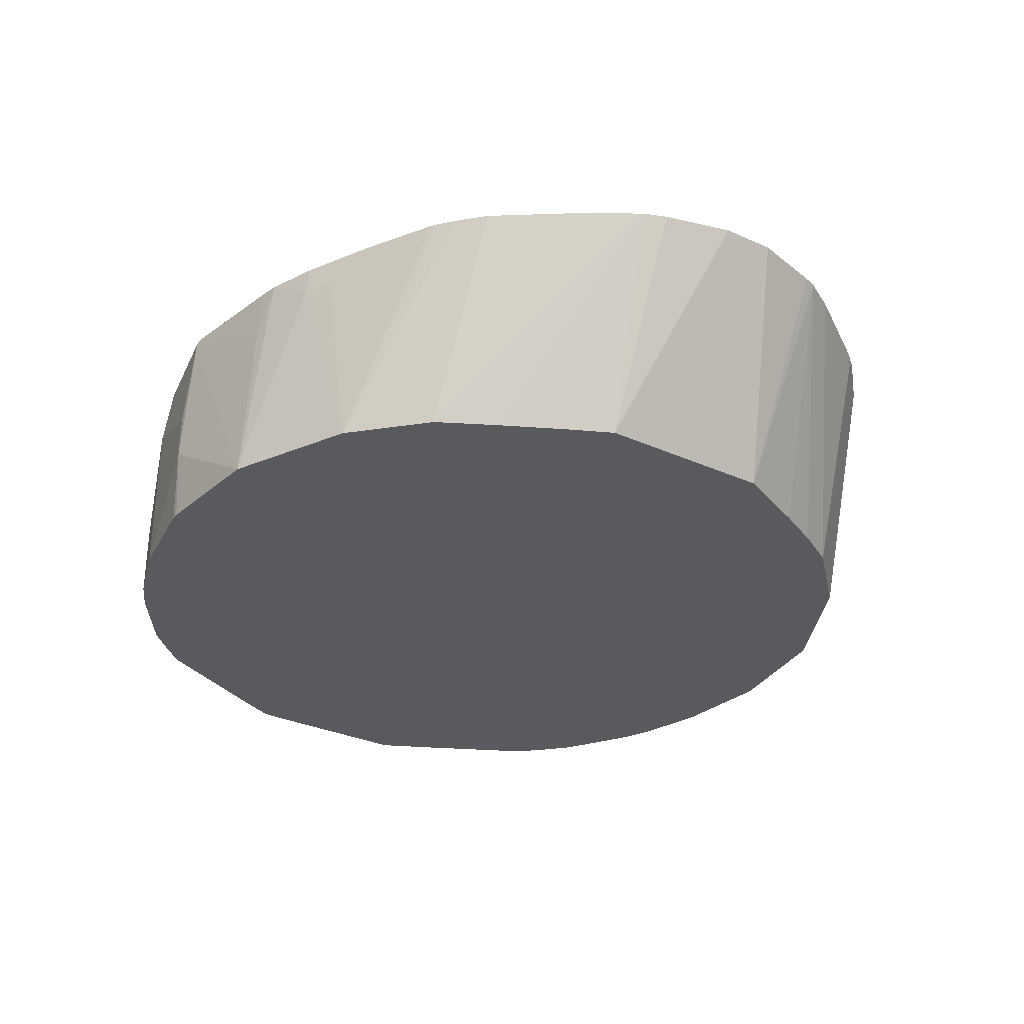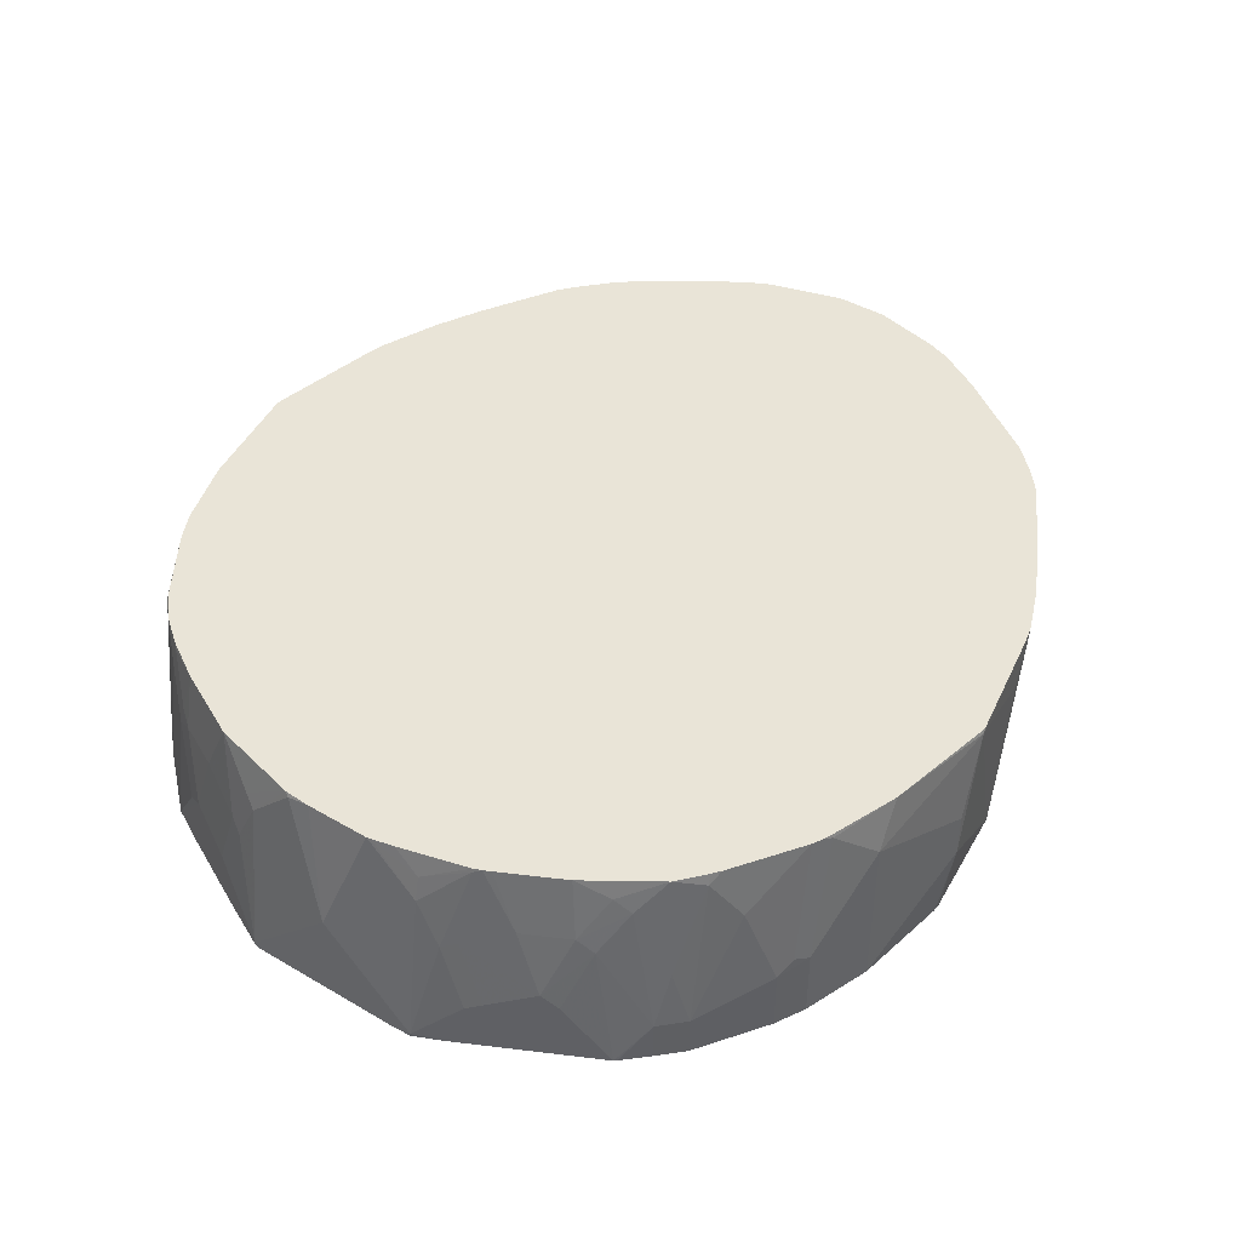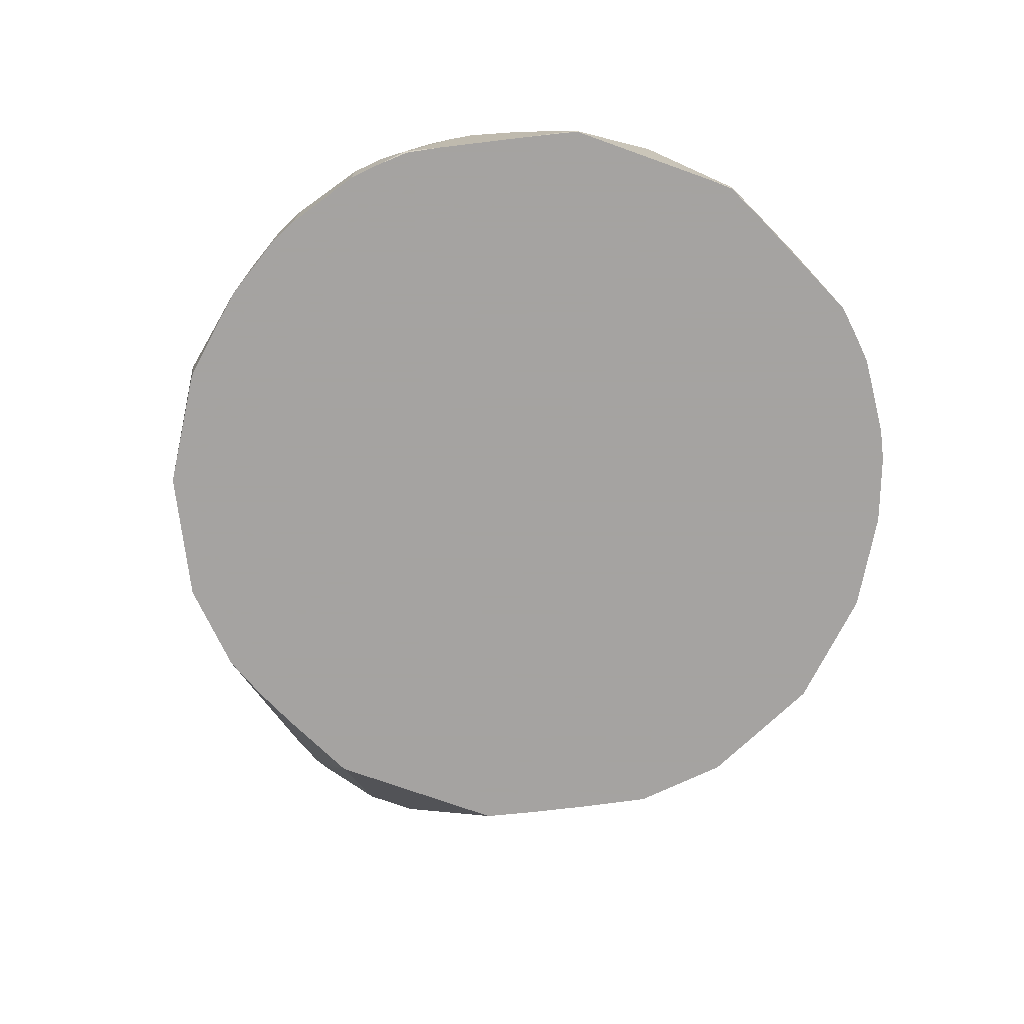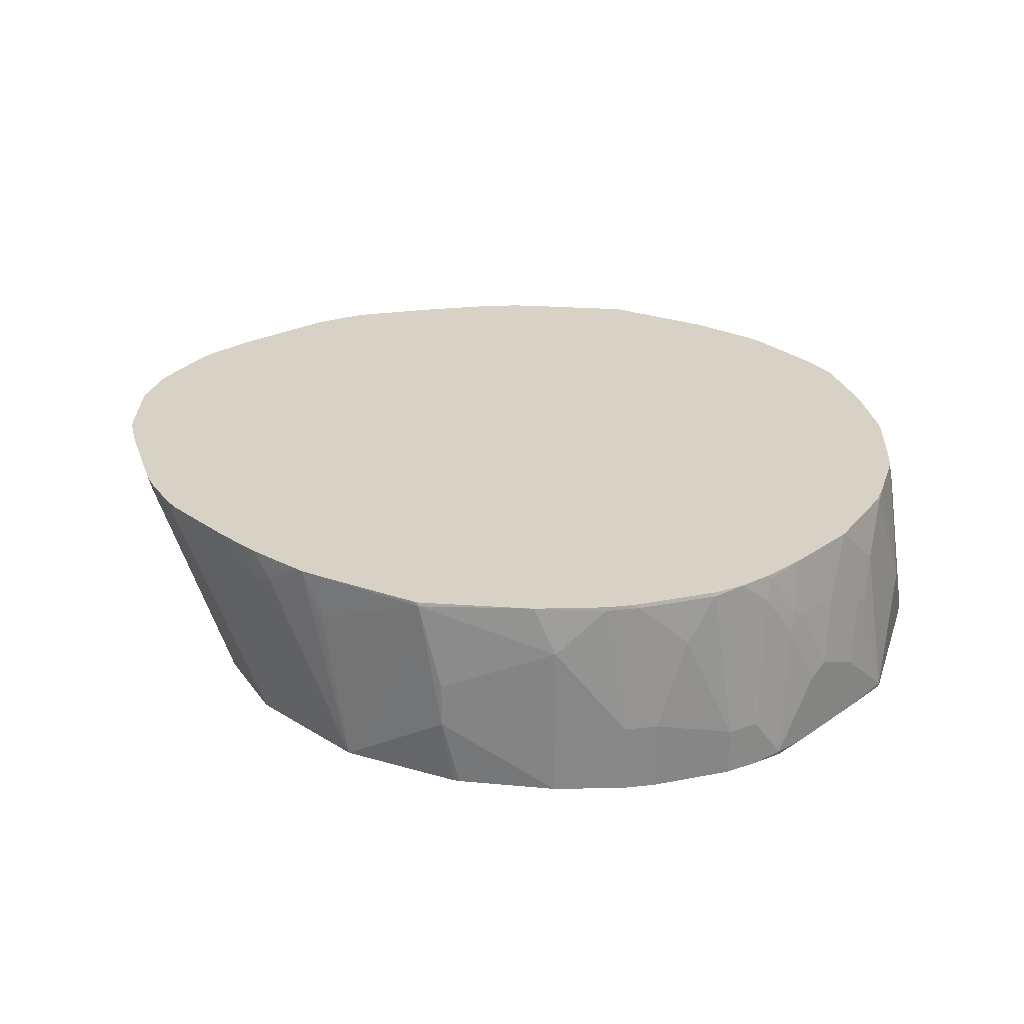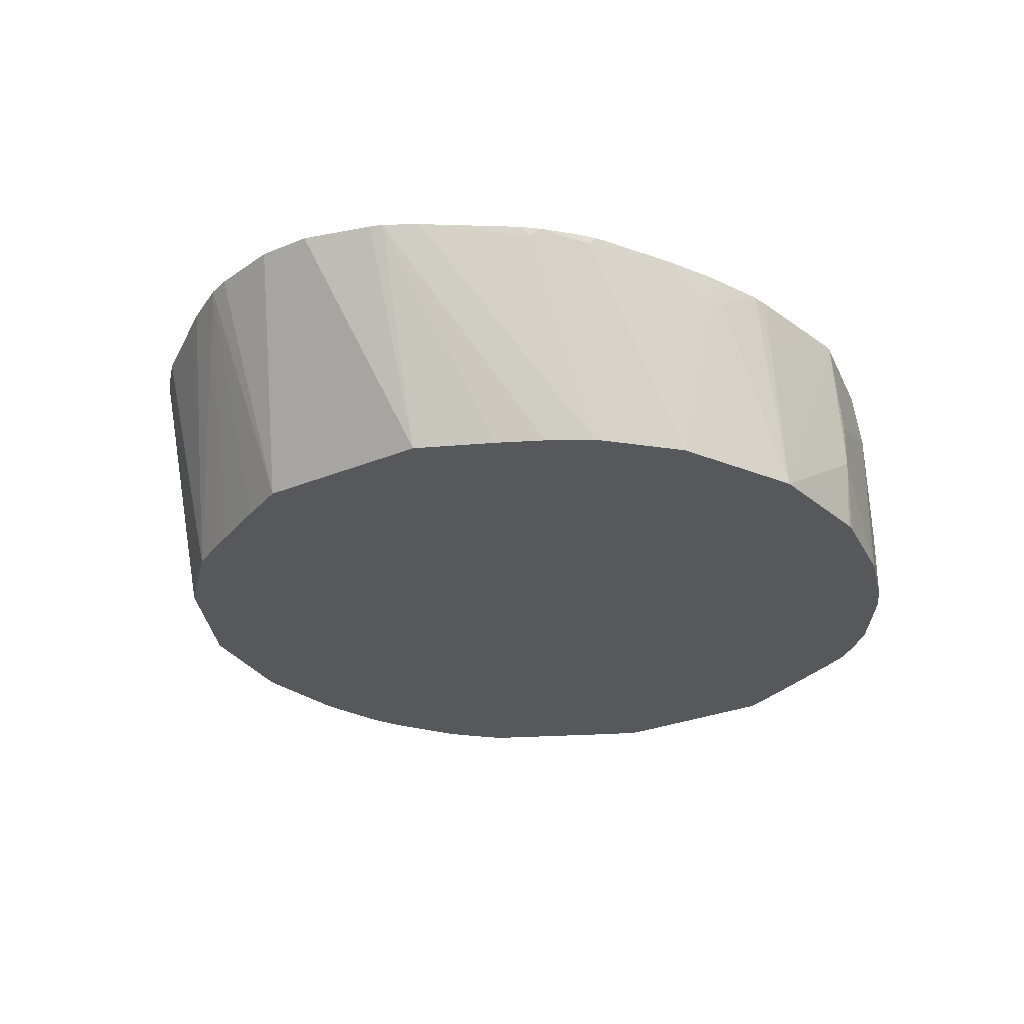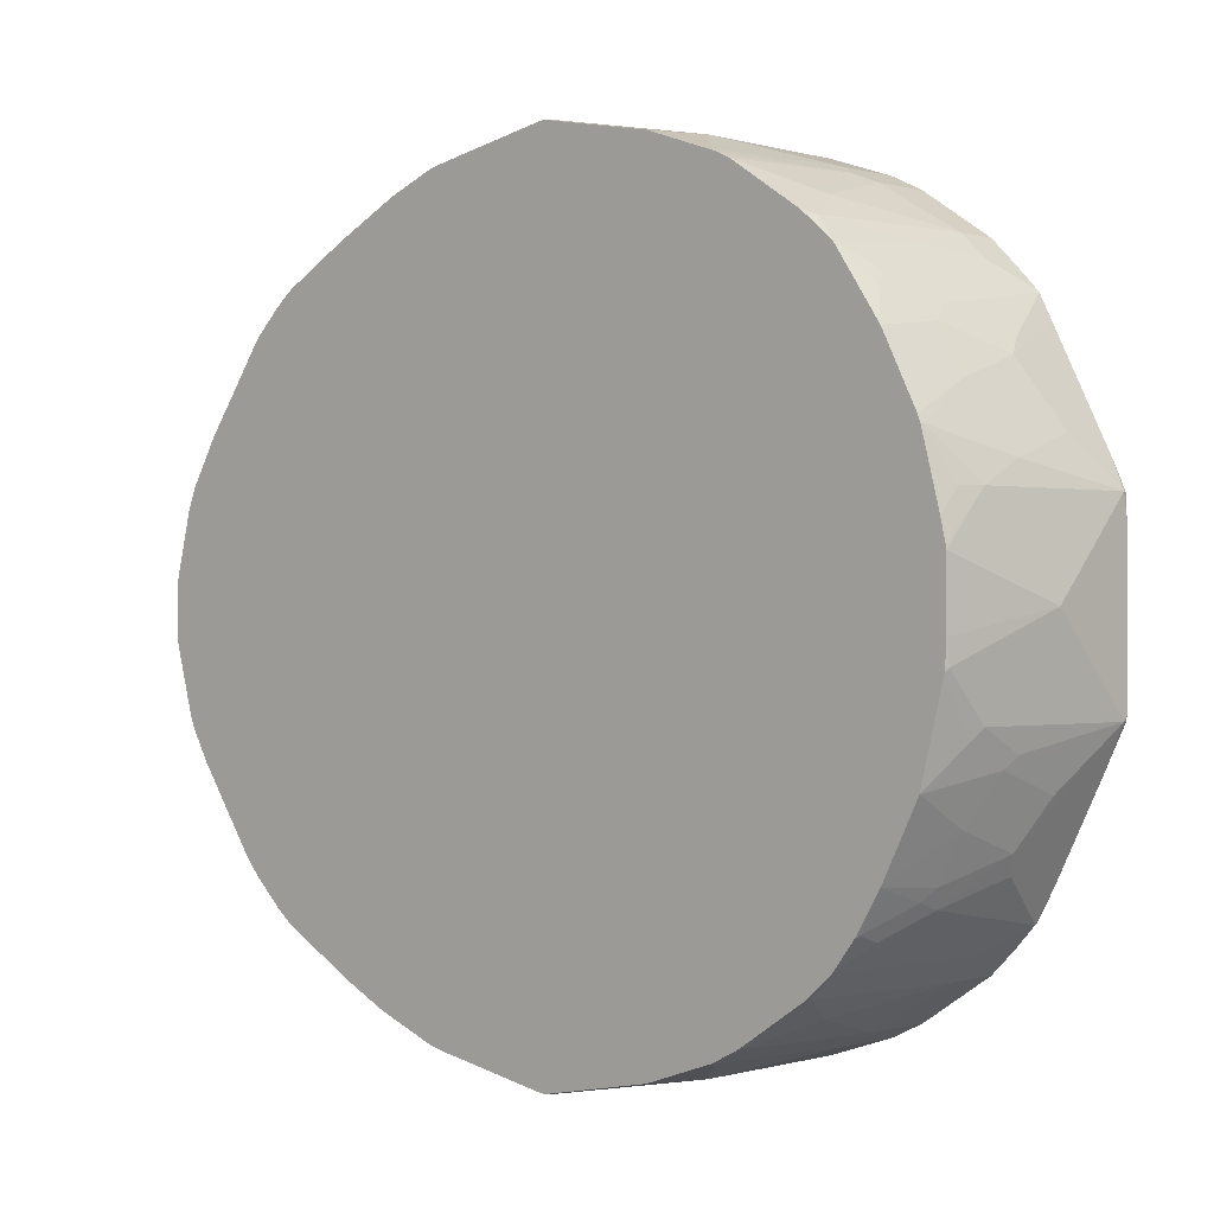
<metadata>
{"format":"obj","ext":"obj","renderer":"f3d","projection":"perspective","resolution":1024,"background":"white","views":[{"elev":-31.2,"azim":-122.7,"up":"+Z"},{"elev":43.1,"azim":124.8,"up":"+Z"},{"elev":-73.1,"azim":70.3,"up":"+Z"},{"elev":27.6,"azim":16.9,"up":"+Z"},{"elev":-28.4,"azim":-58.0,"up":"+Z"},{"elev":-0.1,"azim":42.3,"up":"+Y"}]}
</metadata>
<code>
v 0.5755 -0.3837 0.1918
v 0.5759 -0.3828 0.1954
v 0.5714 -0.3826 0.1954
v 0.4653 -0.3623 0.1954
v 0.4689 -0.3623 0.1492
v 0.4902 -0.3623 -0.004003
v 0.5968 -0.3837 0.06395
v 0.5968 -0.3837 0.1066
v 0.7033 -0.3623 0.1492
v 0.682 -0.3623 0.1954
v 0.4476 -0.3583 0.1954
v 0.405 -0.341 0.1705
v 0.3908 -0.3339 0.1634
v 0.4303 -0.3324 -0.004003
v 0.6038 -0.3765 -0.004003
v 0.611 -0.3765 -0.004003
v 0.7033 -0.3623 -0.004003
v 0.7673 -0.341 0.06395
v 0.746 -0.341 0.1918
v 0.7464 -0.3401 0.1954
v 0.4423 -0.3563 0.1954
v 0.4009 -0.3399 0.1954
v 0.3879 -0.3346 0.1954
v 0.3766 -0.3055 -0.004003
v 0.3908 -0.3126 -0.004003
v 0.397 -0.3157 -0.004003
v 0.3452 -0.3133 0.1954
v 0.7673 -0.341 -0.004003
v 0.7957 -0.3268 0.06395
v 0.7743 -0.3268 0.1918
v 0.7582 -0.3342 0.1954
v 0.3552 -0.2841 -0.004003
v 0.2771 -0.2742 0.1954
v 0.2718 -0.2711 0.1954
v 0.2665 -0.2664 0.1865
v 0.7957 -0.3268 -0.004003
v 0.817 -0.3055 0.1492
v 0.8596 -0.2841 0.04263
v 0.7728 -0.3265 0.1954
v 0.7701 -0.328 0.1954
v 0.8383 -0.2841 0.1918
v 0.3127 -0.2415 -0.004003
v 0.2576 -0.2594 0.1954
v 0.2303 -0.2334 0.1954
v 0.2239 -0.2238 0.1865
v 0.8596 -0.2841 -0.004003
v 0.881 -0.2628 0.04263
v 0.8596 -0.2628 0.1954
v 0.8366 -0.2838 0.1954
v 0.1613 -0.1371 0.1954
v 0.2891 -0.2011 -0.004003
v 0.217 -0.2178 0.1954
v 0.881 -0.2628 -0.004003
v 0.881 -0.2415 0.1705
v 0.9023 -0.2415 1.825e-05
v 0.8793 -0.2368 0.1954
v 0.1435 -0.1065 0.1954
v 0.2678 -0.1585 -0.004003
v 0.9019 -0.2397 -0.004003
v 0.8818 -0.2344 0.1918
v 0.9023 -0.2202 0.1279
v 0.9036 -0.2368 -0.004003
v 0.9178 -0.2105 -0.004003
v 0.9325 -0.1812 0.07461
v 0.9236 -0.1989 0.06395
v 0.9023 -0.1989 0.1954
v 0.1391 -0.09441 0.1954
v 0.2345 -0.08525 -0.004003
v 0.9031 -0.2131 0.1492
v 0.9111 -0.2024 0.1385
v 0.9534 -0.1394 -0.004003
v 0.9325 -0.1598 0.1385
v 0.9662 -0.1136 1.825e-05
v 0.9751 -0.09591 0.01066
v 0.9538 -0.1385 0.05329
v 0.9165 -0.1705 0.1954
v 0.1208 -0.02847 0.1954
v 0.2345 0.08525 -0.004003
v 0.9591 -0.1278 -0.004003
v 0.9804 -0.08525 1.825e-05
v 0.9538 -0.1172 0.1172
v 0.936 -0.1314 0.1954
v 0.1208 0.02126 0.1954
v 0.2568 0.1323 -0.004003
v 0.1368 0.08525 0.1954
v 0.145 0.1065 0.1954
v 0.9794 -0.0857 -0.004003
v 0.9804 -0.08119 -0.004003
v 0.9804 -0 0.08527
v 0.9591 -0.08525 0.1492
v 0.9591 -0.1065 0.1066
v 0.9538 -0.09591 0.1598
v 0.9573 -0.04619 0.1954
v 0.2839 0.1865 -0.004003
v 0.1703 0.1492 0.1954
v 0.3127 0.2415 -0.004003
v 0.2974 0.2126 -0.004003
v 0.9804 0.06392 -0.004003
v 0.9804 0.08525 1.825e-05
v 0.9591 0.08525 0.1492
v 0.9591 0.03898 0.1954
v 0.9591 -0.02126 0.1954
v 0.9591 -0.04259 0.1918
v 0.9577 -0.04259 0.1954
v 0.2304 0.2335 0.1954
v 0.3552 0.2841 -0.004003
v 0.9796 0.08442 -0.004003
v 0.9677 0.1106 -0.004003
v 0.9631 0.1199 -0.004003
v 0.9733 0.09944 0.007124
v 0.9591 0.1278 0.04263
v 0.9591 0.1065 0.1066
v 0.9378 0.1278 0.1918
v 0.9538 0.08525 0.1732
v 0.9583 0.04259 0.1954
v 0.2546 0.2569 0.1954
v 0.3766 0.3055 -0.004003
v 0.9252 0.1958 -0.004003
v 0.9307 0.1847 0.07106
v 0.952 0.142 0.04974
v 0.952 0.1208 0.1137
v 0.9369 0.1278 0.1954
v 0.9307 0.1634 0.135
v 0.9342 0.135 0.1954
v 0.9538 0.06392 0.1945
v 0.9538 0.06294 0.1954
v 0.27 0.2699 0.1954
v 0.3345 0.3067 0.1954
v 0.3766 0.3268 0.1705
v 0.3792 0.3068 -0.004003
v 0.2754 0.2735 0.1954
v 0.9038 0.2384 -0.004003
v 0.9165 0.2131 1.825e-05
v 0.9236 0.1989 0.05685
v 0.9023 0.2202 0.1208
v 0.9093 0.206 0.135
v 0.9307 0.142 0.1954
v 0.9023 0.1989 0.1954
v 0.9165 0.1705 0.1954
v 0.3465 0.3129 0.1954
v 0.405 0.341 0.1705
v 0.4902 0.3623 -0.004003
v 0.902 0.2406 -0.004003
v 0.881 0.2628 0.03553
v 0.881 0.2415 0.1634
v 0.888 0.2273 0.1776
v 0.8596 0.2628 0.1954
v 0.4009 0.3401 0.1954
v 0.4455 0.3579 0.1954
v 0.4689 0.3623 0.1492
v 0.5755 0.3837 0.1918
v 0.5968 0.3837 0.06395
v 0.6038 0.3765 -0.004003
v 0.881 0.2628 -0.004003
v 0.8596 0.2841 0.03553
v 0.8668 0.2699 0.09237
v 0.8383 0.2841 0.1847
v 0.8354 0.2834 0.1954
v 0.4653 0.3623 0.1954
v 0.5968 0.3837 0.1066
v 0.5714 0.3828 0.1954
v 0.5755 0.3828 0.1954
v 0.682 0.3623 0.1954
v 0.7033 0.3623 0.1492
v 0.7033 0.3623 -0.004003
v 0.611 0.3765 -0.004003
v 0.8596 0.2841 -0.004003
v 0.7957 0.3268 0.05685
v 0.817 0.3055 0.1421
v 0.8028 0.3126 0.1563
v 0.8276 0.2895 0.1954
v 0.746 0.3402 0.1954
v 0.746 0.341 0.1918
v 0.7673 0.341 0.06395
v 0.7673 0.341 -0.004003
v 0.7957 0.3268 -0.004003
v 0.7815 0.3339 0.07106
v 0.7637 0.3321 0.1954
v 0.7531 0.3374 0.1954
f 90 103 93
f 90 93 92
f 93 103 104
f 89 103 90
f 89 102 103
f 89 101 102
f 89 100 101
f 84 86 94
f 86 97 94
f 86 96 97
f 86 95 96
f 82 92 93
f 81 92 82
f 80 91 81
f 95 105 96
f 81 91 90
f 81 90 92
f 89 99 100
f 96 105 106
f 105 116 117
f 99 107 108
f 112 121 113
f 111 121 112
f 80 90 91
f 111 120 121
f 110 119 120
f 109 119 110
f 109 118 119
f 105 117 106
f 102 104 103
f 100 115 101
f 100 114 115
f 100 113 114
f 100 112 113
f 99 112 100
f 99 111 112
f 99 120 111
f 99 110 120
f 99 109 110
f 99 108 109
f 98 107 99
f 80 89 90
f 61 64 70
f 80 98 99
f 64 71 73
f 64 72 70
f 63 71 64
f 61 70 69
f 61 65 64
f 60 69 66
f 60 61 69
f 57 68 58
f 64 73 74
f 57 67 68
f 55 59 62
f 55 65 61
f 55 64 65
f 55 63 64
f 55 62 63
f 54 61 60
f 113 122 114
f 54 55 61
f 56 60 66
f 64 74 75
f 64 75 81
f 64 81 72
f 80 88 98
f 80 87 88
f 79 87 80
f 78 86 84
f 78 85 86
f 78 83 85
f 74 81 75
f 74 80 81
f 73 80 74
f 72 82 76
f 72 81 82
f 71 80 73
f 71 79 80
f 68 83 78
f 68 77 83
f 67 77 68
f 66 72 76
f 66 70 72
f 66 69 70
f 80 99 89
f 113 121 123
f 152 166 153
f 113 124 122
f 155 157 156
f 155 169 157
f 155 168 169
f 152 165 166
f 152 164 165
f 152 160 164
f 151 164 160
f 151 163 164
f 155 167 176
f 151 162 163
f 151 159 161
f 151 160 152
f 150 159 151
f 149 159 150
f 147 157 158
f 147 156 157
f 145 147 146
f 144 147 145
f 151 161 162
f 144 156 147
f 155 176 168
f 157 170 171
f 54 60 56
f 177 179 178
f 173 177 174
f 173 179 177
f 172 179 173
f 170 178 171
f 168 170 169
f 168 178 170
f 157 169 170
f 168 177 178
f 168 175 174
f 168 176 175
f 164 175 165
f 164 174 175
f 164 173 174
f 163 173 164
f 163 172 173
f 157 171 158
f 168 174 177
f 144 155 156
f 144 167 155
f 144 154 167
f 123 137 124
f 122 126 125
f 119 121 120
f 119 123 121
f 119 136 123
f 119 135 136
f 119 134 135
f 119 132 134
f 123 136 138
f 119 133 132
f 117 131 128
f 117 127 131
f 117 129 130
f 117 128 129
f 116 127 117
f 115 125 126
f 114 125 115
f 114 122 125
f 118 133 119
f 123 138 139
f 123 139 137
f 128 140 129
f 143 154 144
f 142 152 153
f 142 151 152
f 142 150 151
f 142 149 150
f 141 148 149
f 141 149 142
f 140 148 141
f 138 146 147
f 136 146 138
f 136 145 146
f 135 145 136
f 135 144 145
f 132 135 134
f 132 144 135
f 132 143 144
f 130 141 142
f 129 141 130
f 129 140 141
f 113 123 124
f 53 59 55
f 118 132 133
f 50 57 51
f 2 27 23
f 2 33 27
f 2 34 33
f 2 43 34
f 2 44 43
f 2 52 44
f 2 50 52
f 2 57 50
f 2 23 22
f 2 67 57
f 2 83 77
f 2 85 83
f 2 86 85
f 2 95 86
f 2 105 95
f 2 116 105
f 2 127 116
f 2 131 127
f 2 77 67
f 2 128 131
f 2 22 21
f 2 11 4
f 6 94 97
f 6 84 94
f 6 78 84
f 6 68 78
f 6 58 68
f 6 51 58
f 6 42 51
f 6 32 42
f 2 21 11
f 6 24 32
f 6 26 25
f 6 14 26
f 6 13 14
f 6 12 13
f 6 11 12
f 5 11 6
f 4 11 5
f 2 4 3
f 6 25 24
f 2 140 128
f 2 148 140
f 2 149 148
f 2 56 66
f 2 48 56
f 2 49 48
f 2 39 49
f 2 40 39
f 2 31 40
f 2 20 31
f 2 10 20
f 2 66 76
f 1 10 2
f 1 8 9
f 1 7 8
f 1 6 7
f 1 5 6
f 1 4 5
f 1 3 4
f 1 2 3
f 51 57 58
f 1 9 10
f 2 76 82
f 2 82 93
f 2 93 104
f 2 159 149
f 2 161 159
f 2 162 161
f 2 163 162
f 2 172 163
f 2 179 172
f 2 178 179
f 2 171 178
f 2 158 171
f 2 147 158
f 2 138 147
f 2 139 138
f 2 137 139
f 2 124 137
f 2 122 124
f 2 115 126
f 2 101 115
f 2 102 101
f 2 104 102
f 6 97 96
f 6 96 106
f 2 126 122
f 6 117 130
f 30 39 40
f 29 38 37
f 29 46 38
f 29 36 46
f 29 37 30
f 24 35 32
f 24 34 35
f 24 33 34
f 30 40 31
f 24 27 33
f 19 30 20
f 19 29 30
f 18 29 19
f 18 36 29
f 18 28 36
f 13 27 24
f 13 23 27
f 13 26 14
f 20 30 31
f 30 37 41
f 30 41 39
f 32 35 42
f 6 106 117
f 48 54 56
f 47 55 54
f 47 53 55
f 47 54 48
f 45 52 50
f 44 52 45
f 42 50 51
f 42 45 50
f 41 48 49
f 39 41 49
f 38 48 41
f 38 47 48
f 38 53 47
f 38 46 53
f 35 45 42
f 35 44 45
f 35 43 44
f 34 43 35
f 13 25 26
f 13 24 25
f 37 38 41
f 12 23 13
f 6 79 71
f 6 87 79
f 6 88 87
f 6 98 88
f 6 107 98
f 6 108 107
f 6 109 108
f 6 118 109
f 6 132 118
f 6 143 132
f 6 167 154
f 6 176 167
f 6 175 176
f 6 165 175
f 6 166 165
f 6 153 166
f 6 142 153
f 12 21 22
f 6 130 142
f 6 71 63
f 6 63 62
f 6 154 143
f 6 59 53
f 11 21 12
f 12 22 23
f 6 62 59
f 10 19 20
f 9 19 10
f 9 18 19
f 9 28 18
f 7 9 8
f 7 17 9
f 7 16 17
f 9 17 28
f 6 15 7
f 6 16 15
f 6 53 46
f 6 17 16
f 6 28 17
f 6 46 36
f 7 15 16
f 6 36 28

</code>
